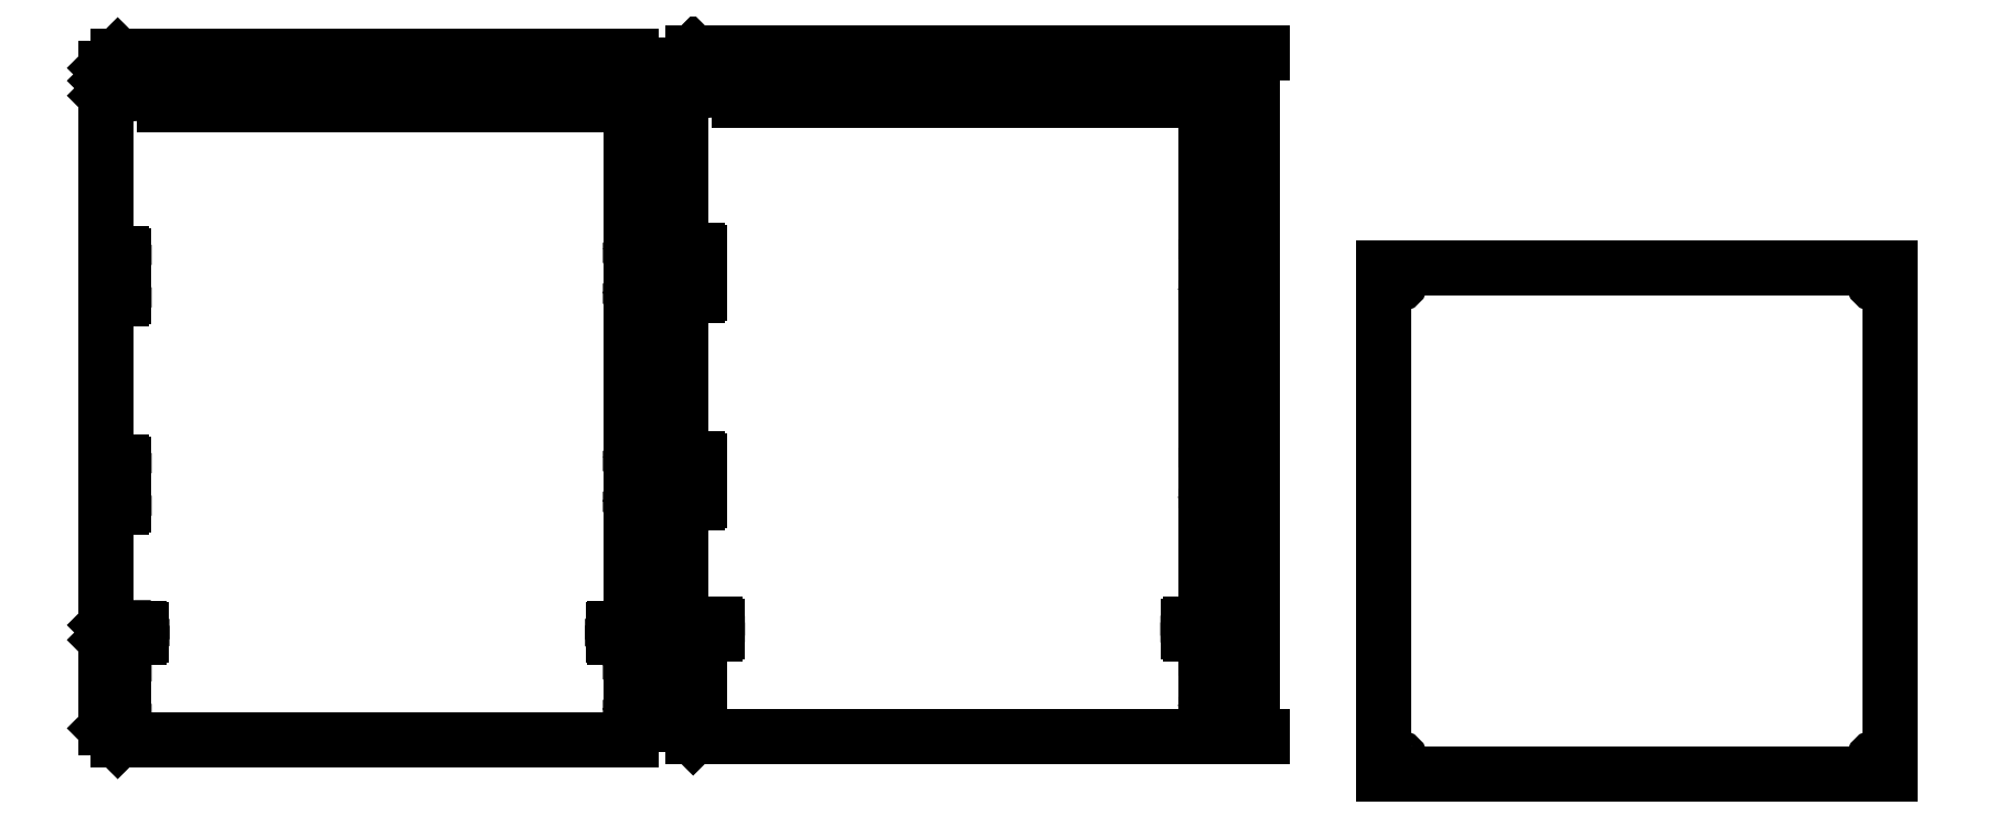
<metadata>
{"format":"dxf","ext":"dxf","renderer":"ezdxf+matplotlib","layout":"modelspace","background":"white","min_lineweight":24,"dpi":150}
</metadata>
<code>
0
SECTION
2
ENTITIES
0
LINE
8
0
10
192
20
525.4
30
0
11
195.2
21
525.4
31
0
0
LINE
8
0
10
192
20
521.2
30
0
11
192
21
525.4
31
0
0
LINE
8
0
10
192
20
521.2
30
0
11
195.2
21
521.2
31
0
0
LINE
8
0
10
195.2
20
521.2
30
0
11
195.2
21
525.4
31
0
0
LINE
8
0
10
152
20
525.4
30
0
11
155.2
21
525.4
31
0
0
LINE
8
0
10
152
20
521.2
30
0
11
152
21
525.4
31
0
0
LINE
8
0
10
152
20
521.2
30
0
11
155.2
21
521.2
31
0
0
LINE
8
0
10
155.2
20
521.2
30
0
11
155.2
21
525.4
31
0
0
LINE
8
0
10
112
20
525.4
30
0
11
115.2
21
525.4
31
0
0
LINE
8
0
10
112
20
521.2
30
0
11
112
21
525.4
31
0
0
LINE
8
0
10
112
20
521.2
30
0
11
115.2
21
521.2
31
0
0
LINE
8
0
10
115.2
20
521.2
30
0
11
115.2
21
525.4
31
0
0
LINE
8
0
10
72.03
20
525.4
30
0
11
75.23
21
525.4
31
0
0
LINE
8
0
10
72.03
20
521.2
30
0
11
72.03
21
525.4
31
0
0
LINE
8
0
10
72.03
20
521.2
30
0
11
75.23
21
521.2
31
0
0
LINE
8
0
10
75.23
20
521.2
30
0
11
75.23
21
525.4
31
0
0
LINE
8
0
10
37.14
20
455.9
30
0
11
37.72
21
455.9
31
0
0
ARC
8
0
10
38.08
20
456.2
30
0
40
0.5
50
225
51
45
0
LINE
8
0
10
38.43
20
456.6
30
0
11
38.43
21
470.2
31
0
0
ARC
8
0
10
38.08
20
470.5
30
0
40
0.5
50
315
51
135
0
LINE
8
0
10
37.72
20
470.9
30
0
11
37.14
21
470.9
31
0
0
ARC
8
0
10
36.78
20
470.5
30
0
40
0.5
50
45
51
225
0
LINE
8
0
10
36.43
20
470.2
30
0
11
36.43
21
456.6
31
0
0
ARC
8
0
10
36.78
20
456.2
30
0
40
0.5
50
135
51
315
0
LINE
8
0
10
37.14
20
315.9
30
0
11
37.72
21
315.9
31
0
0
ARC
8
0
10
38.08
20
316.2
30
0
40
0.5
50
225
51
45
0
LINE
8
0
10
38.43
20
316.6
30
0
11
38.43
21
330.2
31
0
0
ARC
8
0
10
38.08
20
330.5
30
0
40
0.5
50
315
51
135
0
LINE
8
0
10
37.72
20
330.9
30
0
11
37.14
21
330.9
31
0
0
ARC
8
0
10
36.78
20
330.5
30
0
40
0.5
50
45
51
225
0
LINE
8
0
10
36.43
20
330.2
30
0
11
36.43
21
316.6
31
0
0
ARC
8
0
10
36.78
20
316.2
30
0
40
0.5
50
135
51
315
0
LINE
8
0
10
37.14
20
385.9
30
0
11
37.72
21
385.9
31
0
0
ARC
8
0
10
38.08
20
386.2
30
0
40
0.5
50
225
51
45
0
LINE
8
0
10
38.43
20
386.6
30
0
11
38.43
21
400.2
31
0
0
ARC
8
0
10
38.08
20
400.5
30
0
40
0.5
50
315
51
135
0
LINE
8
0
10
37.72
20
400.9
30
0
11
37.14
21
400.9
31
0
0
ARC
8
0
10
36.78
20
400.5
30
0
40
0.5
50
45
51
225
0
LINE
8
0
10
36.43
20
400.2
30
0
11
36.43
21
386.6
31
0
0
ARC
8
0
10
36.78
20
386.2
30
0
40
0.5
50
135
51
315
0
LINE
8
0
10
208.8
20
528.1
30
0
11
208.8
21
537.4
31
0
0
LINE
8
0
10
208.8
20
528.1
30
0
11
203.5
21
528.1
31
0
0
ARC
8
0
10
203.2
20
527.7
30
0
40
0.5
50
45
51
225
0
LINE
8
0
10
202.8
20
527.4
30
0
11
202.8
21
525.8
31
0
0
ARC
8
0
10
203.2
20
525.4
30
0
40
0.5
50
135
51
315
0
LINE
8
0
10
203.5
20
525.1
30
0
11
208.8
21
525.1
31
0
0
LINE
8
0
10
208.8
20
471.6
30
0
11
208.8
21
525.1
31
0
0
ARC
8
0
10
209.2
20
471.2
30
0
40
0.5
50
135
51
315
0
LINE
8
0
10
210.1
20
470.9
30
0
11
209.5
21
470.9
31
0
0
ARC
8
0
10
210.5
20
471.2
30
0
40
0.5
50
225
51
45
0
LINE
8
0
10
210.8
20
471.9
30
0
11
210.8
21
471.6
31
0
0
ARC
8
0
10
211.8
20
471.9
30
0
40
1
50
45
51
180
0
LINE
8
0
10
214.3
20
470.8
30
0
11
212.5
21
472.6
31
0
0
LINE
8
0
10
214.3
20
459.9
30
0
11
214.3
21
470.8
31
0
0
LINE
8
0
10
212.3
20
457.9
30
0
11
214.3
21
459.9
31
0
0
LINE
8
0
10
209.5
20
457.9
30
0
11
212.3
21
457.9
31
0
0
ARC
8
0
10
209.2
20
457.5
30
0
40
0.5
50
45
51
225
0
LINE
8
0
10
208.8
20
401.6
30
0
11
208.8
21
457.2
31
0
0
ARC
8
0
10
209.2
20
401.2
30
0
40
0.5
50
135
51
315
0
LINE
8
0
10
210.1
20
400.9
30
0
11
209.5
21
400.9
31
0
0
ARC
8
0
10
210.5
20
401.2
30
0
40
0.5
50
225
51
45
0
LINE
8
0
10
210.8
20
401.9
30
0
11
210.8
21
401.6
31
0
0
ARC
8
0
10
211.8
20
401.9
30
0
40
1
50
45
51
180
0
LINE
8
0
10
214.3
20
400.8
30
0
11
212.5
21
402.6
31
0
0
LINE
8
0
10
214.3
20
389.9
30
0
11
214.3
21
400.8
31
0
0
LINE
8
0
10
212.3
20
387.9
30
0
11
214.3
21
389.9
31
0
0
LINE
8
0
10
209.5
20
387.9
30
0
11
212.3
21
387.9
31
0
0
ARC
8
0
10
209.2
20
387.5
30
0
40
0.5
50
45
51
225
0
LINE
8
0
10
208.8
20
345.1
30
0
11
208.8
21
387.2
31
0
0
LINE
8
0
10
208.8
20
345.1
30
0
11
203.5
21
345.1
31
0
0
ARC
8
0
10
203.2
20
344.7
30
0
40
0.5
50
45
51
225
0
LINE
8
0
10
202.8
20
344.4
30
0
11
202.8
21
342.8
31
0
0
ARC
8
0
10
203.2
20
342.4
30
0
40
0.5
50
135
51
315
0
LINE
8
0
10
203.5
20
342.1
30
0
11
208.8
21
342.1
31
0
0
LINE
8
0
10
208.8
20
331.6
30
0
11
208.8
21
342.1
31
0
0
ARC
8
0
10
209.2
20
331.2
30
0
40
0.5
50
135
51
315
0
LINE
8
0
10
210.1
20
330.9
30
0
11
209.5
21
330.9
31
0
0
ARC
8
0
10
210.5
20
331.2
30
0
40
0.5
50
225
51
45
0
LINE
8
0
10
210.8
20
331.9
30
0
11
210.8
21
331.6
31
0
0
ARC
8
0
10
211.8
20
331.9
30
0
40
1
50
45
51
180
0
LINE
8
0
10
214.3
20
330.8
30
0
11
212.5
21
332.6
31
0
0
LINE
8
0
10
214.3
20
319.9
30
0
11
214.3
21
330.8
31
0
0
LINE
8
0
10
212.3
20
317.9
30
0
11
214.3
21
319.9
31
0
0
LINE
8
0
10
209.5
20
317.9
30
0
11
212.3
21
317.9
31
0
0
ARC
8
0
10
209.2
20
317.5
30
0
40
0.5
50
45
51
225
0
LINE
8
0
10
208.8
20
307.4
30
0
11
208.8
21
317.2
31
0
0
LINE
8
0
10
36.43
20
307.4
30
0
11
208.8
21
307.4
31
0
0
LINE
8
0
10
32.43
20
311.4
30
0
11
36.43
21
307.4
31
0
0
LINE
8
0
10
32.43
20
341.1
30
0
11
32.43
21
311.4
31
0
0
LINE
8
0
10
33.43
20
342.1
30
0
11
32.43
21
341.1
31
0
0
LINE
8
0
10
33.43
20
342.1
30
0
11
43.72
21
342.1
31
0
0
ARC
8
0
10
44.08
20
342.4
30
0
40
0.5
50
225
51
45
0
LINE
8
0
10
44.43
20
342.8
30
0
11
44.43
21
344.4
31
0
0
ARC
8
0
10
44.08
20
344.7
30
0
40
0.5
50
315
51
135
0
LINE
8
0
10
43.72
20
345.1
30
0
11
33.43
21
345.1
31
0
0
LINE
8
0
10
32.43
20
346.1
30
0
11
33.43
21
345.1
31
0
0
LINE
8
0
10
32.43
20
524.1
30
0
11
32.43
21
346.1
31
0
0
LINE
8
0
10
33.43
20
525.1
30
0
11
32.43
21
524.1
31
0
0
LINE
8
0
10
33.43
20
525.1
30
0
11
43.72
21
525.1
31
0
0
ARC
8
0
10
44.08
20
525.4
30
0
40
0.5
50
225
51
45
0
LINE
8
0
10
44.43
20
525.8
30
0
11
44.43
21
527.4
31
0
0
ARC
8
0
10
44.08
20
527.7
30
0
40
0.5
50
315
51
135
0
LINE
8
0
10
43.72
20
528.1
30
0
11
33.43
21
528.1
31
0
0
LINE
8
0
10
32.43
20
529.1
30
0
11
33.43
21
528.1
31
0
0
LINE
8
0
10
32.43
20
533.4
30
0
11
32.43
21
529.1
31
0
0
LINE
8
0
10
36.43
20
537.4
30
0
11
32.43
21
533.4
31
0
0
LINE
8
0
10
208.8
20
537.4
30
0
11
36.43
21
537.4
31
0
0
LINE
8
0
10
52.03
20
525.4
30
0
11
55.23
21
525.4
31
0
0
LINE
8
0
10
52.03
20
521.2
30
0
11
52.03
21
525.4
31
0
0
LINE
8
0
10
52.03
20
521.2
30
0
11
55.23
21
521.2
31
0
0
LINE
8
0
10
55.23
20
521.2
30
0
11
55.23
21
525.4
31
0
0
LINE
8
0
10
92.03
20
525.4
30
0
11
95.23
21
525.4
31
0
0
LINE
8
0
10
92.03
20
521.2
30
0
11
92.03
21
525.4
31
0
0
LINE
8
0
10
92.03
20
521.2
30
0
11
95.23
21
521.2
31
0
0
LINE
8
0
10
95.23
20
521.2
30
0
11
95.23
21
525.4
31
0
0
LINE
8
0
10
132
20
525.4
30
0
11
135.2
21
525.4
31
0
0
LINE
8
0
10
132
20
521.2
30
0
11
132
21
525.4
31
0
0
LINE
8
0
10
132
20
521.2
30
0
11
135.2
21
521.2
31
0
0
LINE
8
0
10
135.2
20
521.2
30
0
11
135.2
21
525.4
31
0
0
LINE
8
0
10
172
20
525.4
30
0
11
175.2
21
525.4
31
0
0
LINE
8
0
10
172
20
521.2
30
0
11
172
21
525.4
31
0
0
LINE
8
0
10
172
20
521.2
30
0
11
175.2
21
521.2
31
0
0
LINE
8
0
10
175.2
20
521.2
30
0
11
175.2
21
525.4
31
0
0
CIRCLE
8
0
10
163.6
20
526.4
30
0
40
1.5
0
CIRCLE
8
0
10
83.63
20
526.4
30
0
40
1.5
0
LINE
8
0
10
385.4
20
526.6
30
0
11
388.6
21
526.6
31
0
0
LINE
8
0
10
385.4
20
522.4
30
0
11
385.4
21
526.6
31
0
0
LINE
8
0
10
385.4
20
522.4
30
0
11
388.6
21
522.4
31
0
0
LINE
8
0
10
388.6
20
522.4
30
0
11
388.6
21
526.6
31
0
0
LINE
8
0
10
345.4
20
526.6
30
0
11
348.6
21
526.6
31
0
0
LINE
8
0
10
345.4
20
522.4
30
0
11
345.4
21
526.6
31
0
0
LINE
8
0
10
345.4
20
522.4
30
0
11
348.6
21
522.4
31
0
0
LINE
8
0
10
348.6
20
522.4
30
0
11
348.6
21
526.6
31
0
0
LINE
8
0
10
305.4
20
526.6
30
0
11
308.6
21
526.6
31
0
0
LINE
8
0
10
305.4
20
522.4
30
0
11
305.4
21
526.6
31
0
0
LINE
8
0
10
305.4
20
522.4
30
0
11
308.6
21
522.4
31
0
0
LINE
8
0
10
308.6
20
522.4
30
0
11
308.6
21
526.6
31
0
0
LINE
8
0
10
265.4
20
526.6
30
0
11
268.6
21
526.6
31
0
0
LINE
8
0
10
265.4
20
522.4
30
0
11
265.4
21
526.6
31
0
0
LINE
8
0
10
265.4
20
522.4
30
0
11
268.6
21
522.4
31
0
0
LINE
8
0
10
268.6
20
522.4
30
0
11
268.6
21
526.6
31
0
0
LINE
8
0
10
230.5
20
457.1
30
0
11
231.1
21
457.1
31
0
0
ARC
8
0
10
231.4
20
457.4
30
0
40
0.5
50
225
51
45
0
LINE
8
0
10
231.8
20
457.8
30
0
11
231.8
21
471.3
31
0
0
ARC
8
0
10
231.4
20
471.7
30
0
40
0.5
50
315
51
135
0
LINE
8
0
10
231.1
20
472.1
30
0
11
230.5
21
472.1
31
0
0
ARC
8
0
10
230.1
20
471.7
30
0
40
0.5
50
45
51
225
0
LINE
8
0
10
229.8
20
471.3
30
0
11
229.8
21
457.8
31
0
0
ARC
8
0
10
230.1
20
457.4
30
0
40
0.5
50
135
51
315
0
LINE
8
0
10
230.5
20
317.1
30
0
11
231.1
21
317.1
31
0
0
ARC
8
0
10
231.4
20
317.4
30
0
40
0.5
50
225
51
45
0
LINE
8
0
10
231.8
20
317.8
30
0
11
231.8
21
331.3
31
0
0
ARC
8
0
10
231.4
20
331.7
30
0
40
0.5
50
315
51
135
0
LINE
8
0
10
231.1
20
332.1
30
0
11
230.5
21
332.1
31
0
0
ARC
8
0
10
230.1
20
331.7
30
0
40
0.5
50
45
51
225
0
LINE
8
0
10
229.8
20
331.3
30
0
11
229.8
21
317.8
31
0
0
ARC
8
0
10
230.1
20
317.4
30
0
40
0.5
50
135
51
315
0
LINE
8
0
10
230.5
20
387.1
30
0
11
231.1
21
387.1
31
0
0
ARC
8
0
10
231.4
20
387.4
30
0
40
0.5
50
225
51
45
0
LINE
8
0
10
231.8
20
387.8
30
0
11
231.8
21
401.3
31
0
0
ARC
8
0
10
231.4
20
401.7
30
0
40
0.5
50
315
51
135
0
LINE
8
0
10
231.1
20
402.1
30
0
11
230.5
21
402.1
31
0
0
ARC
8
0
10
230.1
20
401.7
30
0
40
0.5
50
45
51
225
0
LINE
8
0
10
229.8
20
401.3
30
0
11
229.8
21
387.8
31
0
0
ARC
8
0
10
230.1
20
387.4
30
0
40
0.5
50
135
51
315
0
LINE
8
0
10
402.2
20
529.3
30
0
11
402.2
21
538.6
31
0
0
LINE
8
0
10
402.2
20
529.3
30
0
11
396.9
21
529.3
31
0
0
ARC
8
0
10
396.5
20
528.9
30
0
40
0.5
50
45
51
225
0
LINE
8
0
10
396.2
20
528.5
30
0
11
396.2
21
527
31
0
0
ARC
8
0
10
396.5
20
526.6
30
0
40
0.5
50
135
51
315
0
LINE
8
0
10
396.9
20
526.3
30
0
11
402.2
21
526.3
31
0
0
LINE
8
0
10
402.2
20
472.8
30
0
11
402.2
21
526.3
31
0
0
ARC
8
0
10
402.5
20
472.4
30
0
40
0.5
50
135
51
315
0
LINE
8
0
10
403.5
20
472.1
30
0
11
402.9
21
472.1
31
0
0
ARC
8
0
10
403.8
20
472.4
30
0
40
0.5
50
225
51
45
0
LINE
8
0
10
404.2
20
473.1
30
0
11
404.2
21
472.8
31
0
0
ARC
8
0
10
405.2
20
473.1
30
0
40
1
50
45
51
180
0
LINE
8
0
10
407.7
20
472
30
0
11
405.9
21
473.8
31
0
0
LINE
8
0
10
407.7
20
461.1
30
0
11
407.7
21
472
31
0
0
LINE
8
0
10
405.7
20
459.1
30
0
11
407.7
21
461.1
31
0
0
LINE
8
0
10
402.9
20
459.1
30
0
11
405.7
21
459.1
31
0
0
ARC
8
0
10
402.5
20
458.7
30
0
40
0.5
50
45
51
225
0
LINE
8
0
10
402.2
20
402.8
30
0
11
402.2
21
458.3
31
0
0
ARC
8
0
10
402.5
20
402.4
30
0
40
0.5
50
135
51
315
0
LINE
8
0
10
403.5
20
402.1
30
0
11
402.9
21
402.1
31
0
0
ARC
8
0
10
403.8
20
402.4
30
0
40
0.5
50
225
51
45
0
LINE
8
0
10
404.2
20
403.1
30
0
11
404.2
21
402.8
31
0
0
ARC
8
0
10
405.2
20
403.1
30
0
40
1
50
45
51
180
0
LINE
8
0
10
407.7
20
402
30
0
11
405.9
21
403.8
31
0
0
LINE
8
0
10
407.7
20
391.1
30
0
11
407.7
21
402
31
0
0
LINE
8
0
10
405.7
20
389.1
30
0
11
407.7
21
391.1
31
0
0
LINE
8
0
10
402.9
20
389.1
30
0
11
405.7
21
389.1
31
0
0
ARC
8
0
10
402.5
20
388.7
30
0
40
0.5
50
45
51
225
0
LINE
8
0
10
402.2
20
346.3
30
0
11
402.2
21
388.3
31
0
0
LINE
8
0
10
402.2
20
346.3
30
0
11
396.9
21
346.3
31
0
0
ARC
8
0
10
396.5
20
345.9
30
0
40
0.5
50
45
51
225
0
LINE
8
0
10
396.2
20
345.5
30
0
11
396.2
21
344
31
0
0
ARC
8
0
10
396.5
20
343.6
30
0
40
0.5
50
135
51
315
0
LINE
8
0
10
396.9
20
343.3
30
0
11
402.2
21
343.3
31
0
0
LINE
8
0
10
402.2
20
332.8
30
0
11
402.2
21
343.3
31
0
0
ARC
8
0
10
402.5
20
332.4
30
0
40
0.5
50
135
51
315
0
LINE
8
0
10
403.5
20
332.1
30
0
11
402.9
21
332.1
31
0
0
ARC
8
0
10
403.8
20
332.4
30
0
40
0.5
50
225
51
45
0
LINE
8
0
10
404.2
20
333.1
30
0
11
404.2
21
332.8
31
0
0
ARC
8
0
10
405.2
20
333.1
30
0
40
1
50
45
51
180
0
LINE
8
0
10
407.7
20
332
30
0
11
405.9
21
333.8
31
0
0
LINE
8
0
10
407.7
20
321.1
30
0
11
407.7
21
332
31
0
0
LINE
8
0
10
405.7
20
319.1
30
0
11
407.7
21
321.1
31
0
0
LINE
8
0
10
402.9
20
319.1
30
0
11
405.7
21
319.1
31
0
0
ARC
8
0
10
402.5
20
318.7
30
0
40
0.5
50
45
51
225
0
LINE
8
0
10
402.2
20
308.6
30
0
11
402.2
21
318.3
31
0
0
LINE
8
0
10
229.8
20
308.6
30
0
11
402.2
21
308.6
31
0
0
LINE
8
0
10
225.8
20
312.6
30
0
11
229.8
21
308.6
31
0
0
LINE
8
0
10
225.8
20
342.3
30
0
11
225.8
21
312.6
31
0
0
LINE
8
0
10
226.8
20
343.3
30
0
11
225.8
21
342.3
31
0
0
LINE
8
0
10
226.8
20
343.3
30
0
11
237.1
21
343.3
31
0
0
ARC
8
0
10
237.4
20
343.6
30
0
40
0.5
50
225
51
45
0
LINE
8
0
10
237.8
20
344
30
0
11
237.8
21
345.5
31
0
0
ARC
8
0
10
237.4
20
345.9
30
0
40
0.5
50
315
51
135
0
LINE
8
0
10
237.1
20
346.3
30
0
11
226.8
21
346.3
31
0
0
LINE
8
0
10
225.8
20
347.3
30
0
11
226.8
21
346.3
31
0
0
LINE
8
0
10
225.8
20
525.3
30
0
11
225.8
21
347.3
31
0
0
LINE
8
0
10
226.8
20
526.3
30
0
11
225.8
21
525.3
31
0
0
LINE
8
0
10
226.8
20
526.3
30
0
11
237.1
21
526.3
31
0
0
ARC
8
0
10
237.4
20
526.6
30
0
40
0.5
50
225
51
45
0
LINE
8
0
10
237.8
20
527
30
0
11
237.8
21
528.5
31
0
0
ARC
8
0
10
237.4
20
528.9
30
0
40
0.5
50
315
51
135
0
LINE
8
0
10
237.1
20
529.3
30
0
11
226.8
21
529.3
31
0
0
LINE
8
0
10
225.8
20
530.3
30
0
11
226.8
21
529.3
31
0
0
LINE
8
0
10
225.8
20
534.6
30
0
11
225.8
21
530.3
31
0
0
LINE
8
0
10
229.8
20
538.6
30
0
11
225.8
21
534.6
31
0
0
LINE
8
0
10
402.2
20
538.6
30
0
11
229.8
21
538.6
31
0
0
LINE
8
0
10
245.4
20
526.6
30
0
11
248.6
21
526.6
31
0
0
LINE
8
0
10
245.4
20
522.4
30
0
11
245.4
21
526.6
31
0
0
LINE
8
0
10
245.4
20
522.4
30
0
11
248.6
21
522.4
31
0
0
LINE
8
0
10
248.6
20
522.4
30
0
11
248.6
21
526.6
31
0
0
LINE
8
0
10
285.4
20
526.6
30
0
11
288.6
21
526.6
31
0
0
LINE
8
0
10
285.4
20
522.4
30
0
11
285.4
21
526.6
31
0
0
LINE
8
0
10
285.4
20
522.4
30
0
11
288.6
21
522.4
31
0
0
LINE
8
0
10
288.6
20
522.4
30
0
11
288.6
21
526.6
31
0
0
LINE
8
0
10
325.4
20
526.6
30
0
11
328.6
21
526.6
31
0
0
LINE
8
0
10
325.4
20
522.4
30
0
11
325.4
21
526.6
31
0
0
LINE
8
0
10
325.4
20
522.4
30
0
11
328.6
21
522.4
31
0
0
LINE
8
0
10
328.6
20
522.4
30
0
11
328.6
21
526.6
31
0
0
LINE
8
0
10
365.4
20
526.6
30
0
11
368.6
21
526.6
31
0
0
LINE
8
0
10
365.4
20
522.4
30
0
11
365.4
21
526.6
31
0
0
LINE
8
0
10
365.4
20
522.4
30
0
11
368.6
21
522.4
31
0
0
LINE
8
0
10
368.6
20
522.4
30
0
11
368.6
21
526.6
31
0
0
CIRCLE
8
0
10
357
20
527.6
30
0
40
1.5
0
CIRCLE
8
0
10
277
20
527.6
30
0
40
1.5
0
DIMENSION
8
0
2
*D1
10
417.7
20
538.6
30
0
11
417.7
21
423.6
31
0
70
   160
3
SLDDIMSTYLE0
13
402.2
23
308.6
33
0
14
402.2
24
538.6
34
0
50
90
0
CIRCLE
8
0
10
465.9
20
462.1
30
0
40
1.75
0
CIRCLE
8
0
10
627.9
20
462.1
30
0
40
1.75
0
CIRCLE
8
0
10
627.9
20
300.1
30
0
40
1.75
0
CIRCLE
8
0
10
465.9
20
300.1
30
0
40
1.75
0
LINE
8
0
10
632.1
20
466.3
30
0
11
461.7
21
466.3
31
0
0
LINE
8
0
10
632.1
20
295.9
30
0
11
632.1
21
466.3
31
0
0
LINE
8
0
10
461.7
20
295.9
30
0
11
632.1
21
295.9
31
0
0
LINE
8
0
10
461.7
20
466.3
30
0
11
461.7
21
295.9
31
0
0
ENDSEC
0
EOF

</code>
